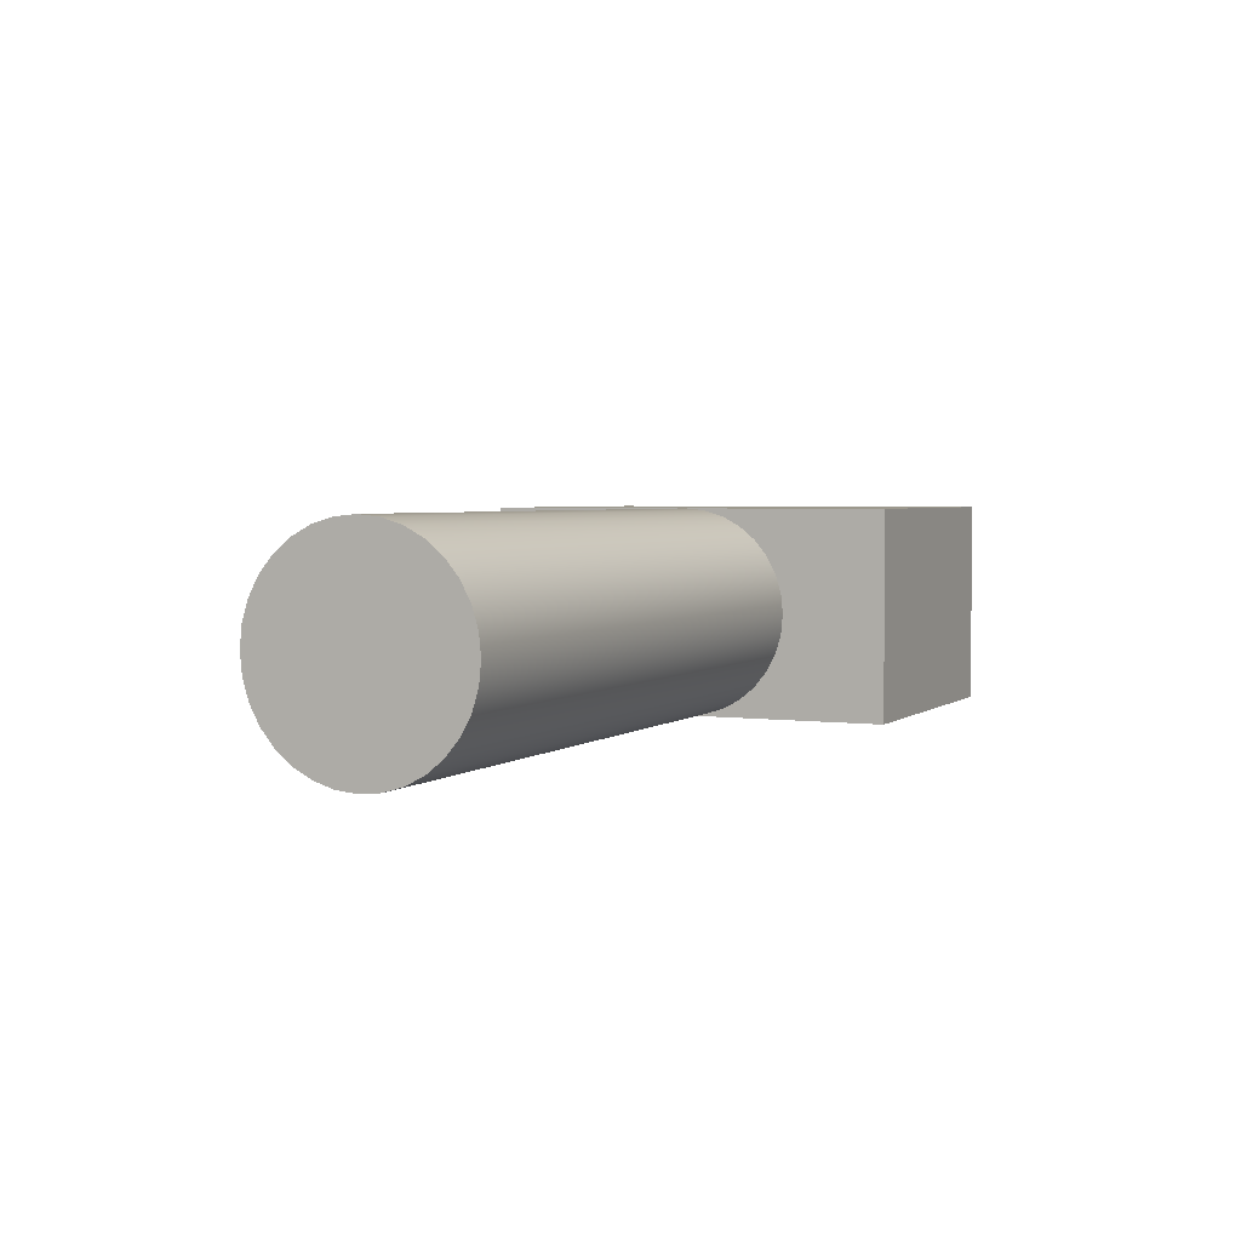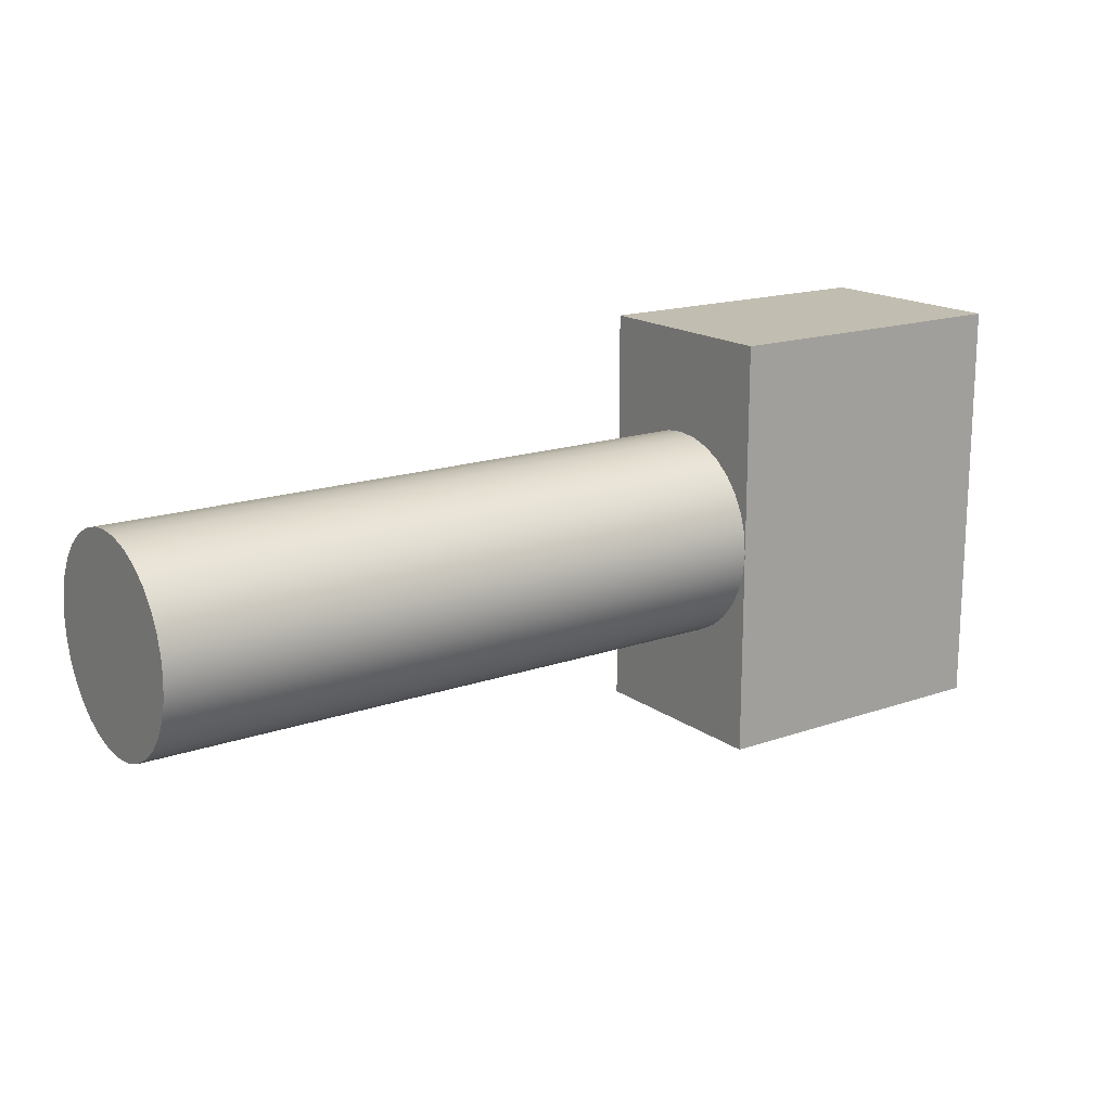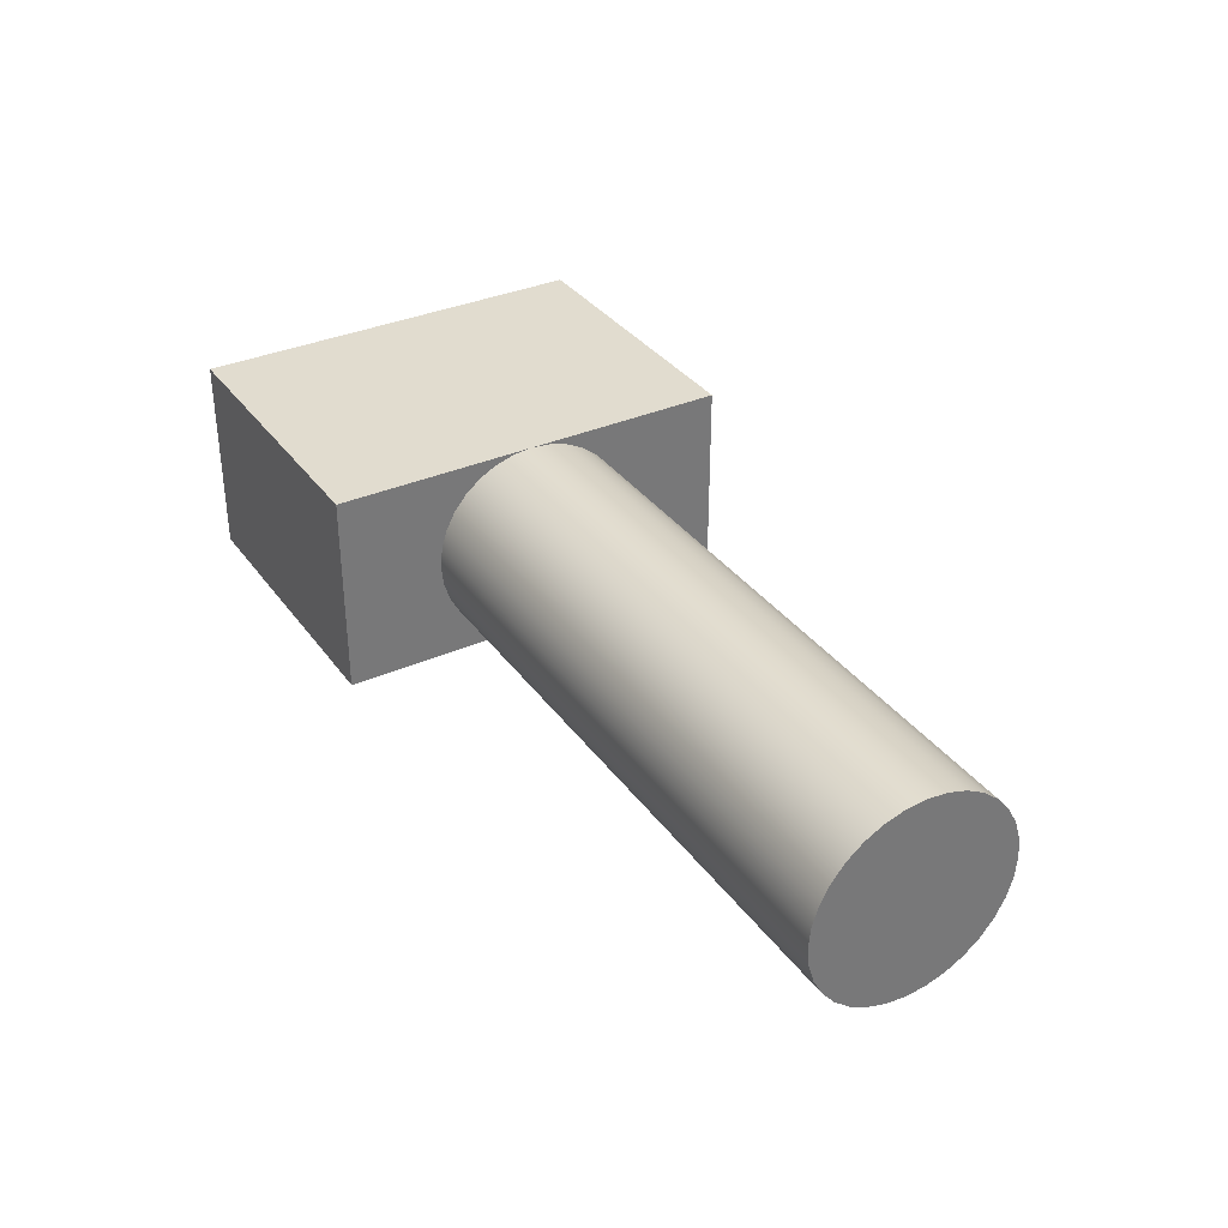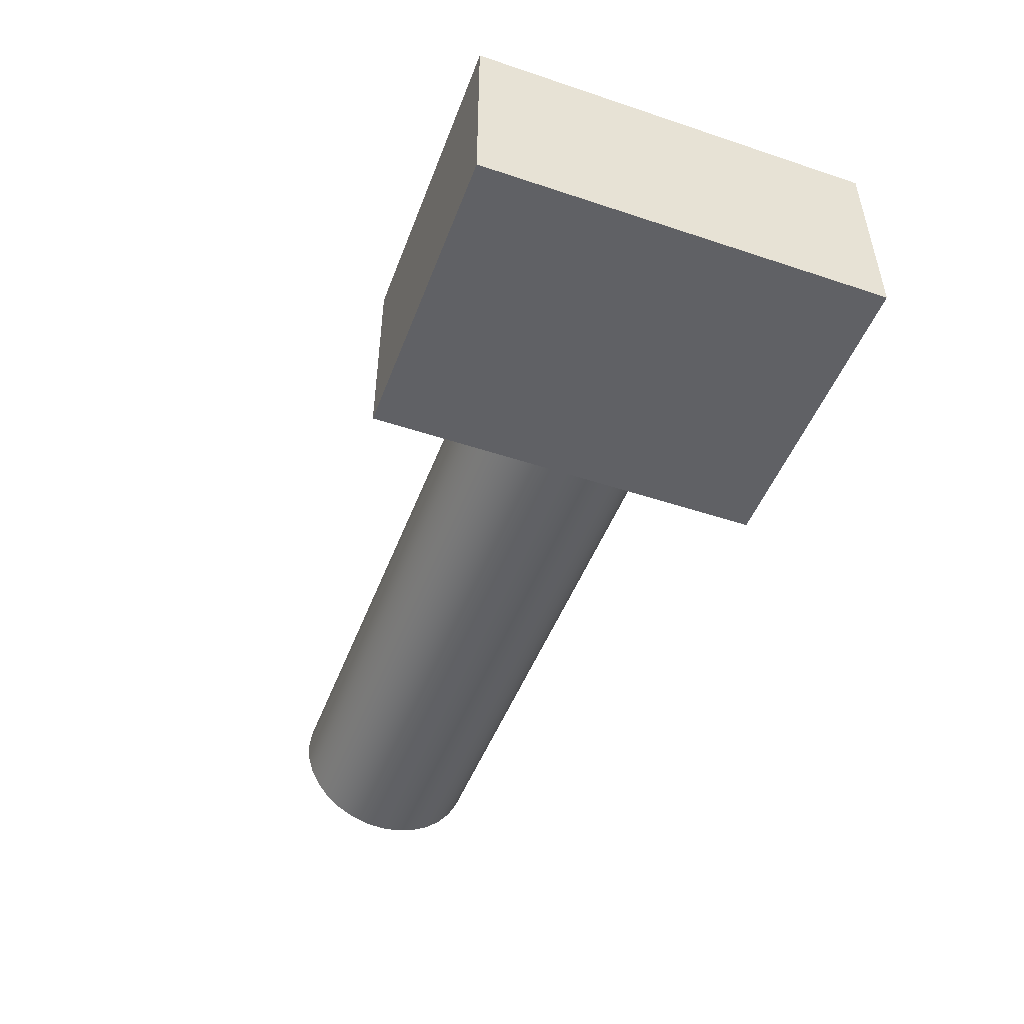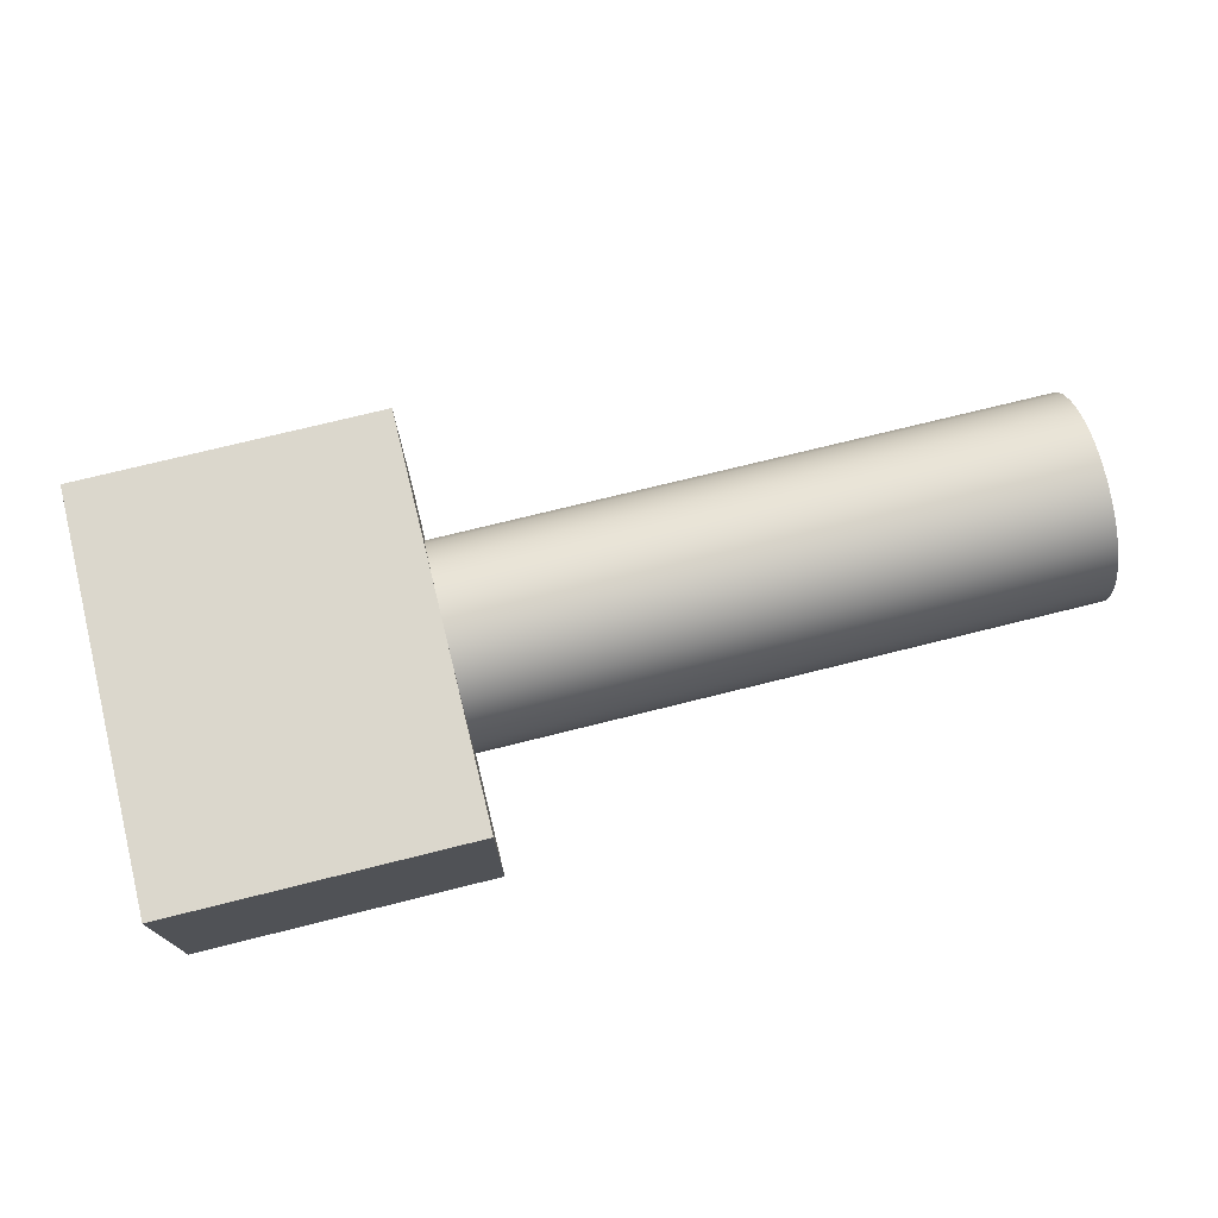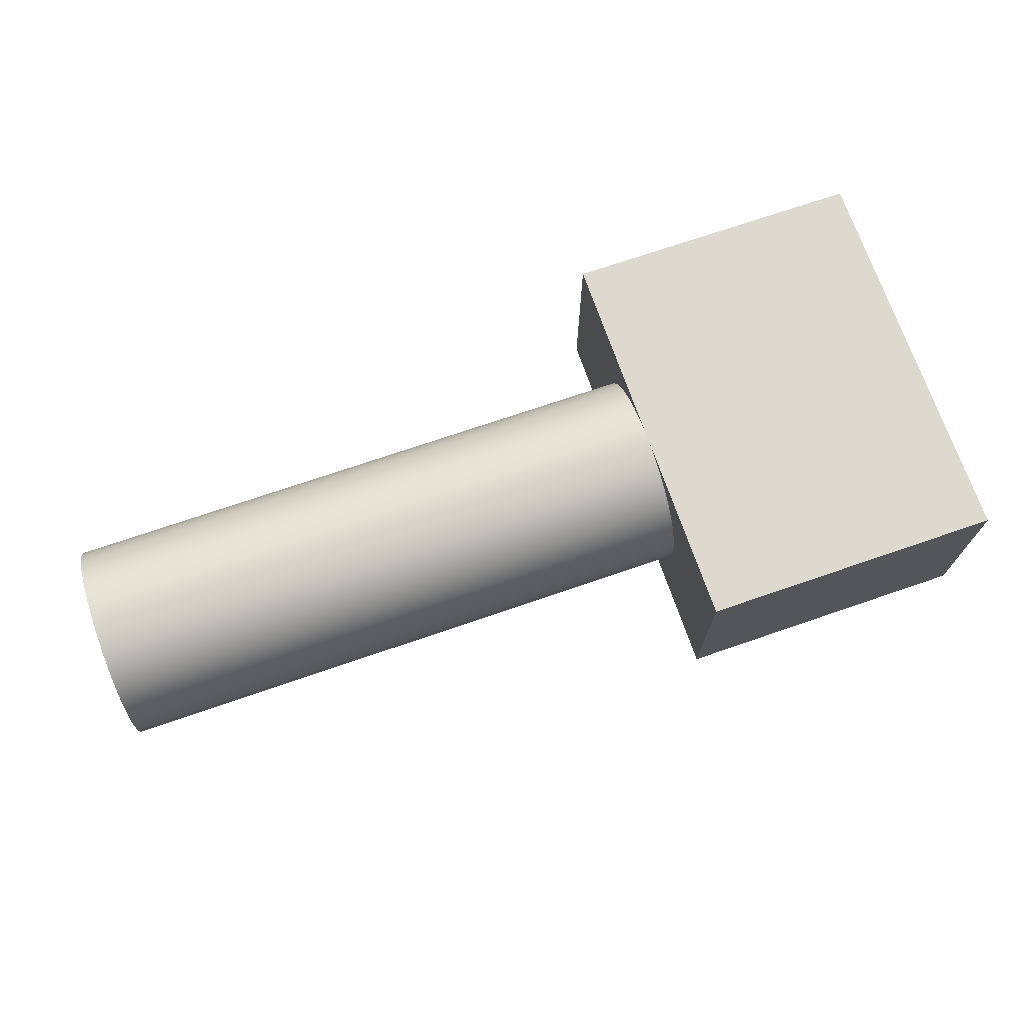
<metadata>
{"format":"obj","ext":"obj","renderer":"f3d","projection":"perspective","resolution":1024,"background":"white","views":[{"elev":3.4,"azim":-65.4,"up":"+Y"},{"elev":16.7,"azim":-35.3,"up":"+Z"},{"elev":34.4,"azim":-120.7,"up":"+Y"},{"elev":-48.4,"azim":69.6,"up":"+Y"},{"elev":73.4,"azim":166.0,"up":"+Y"},{"elev":71.4,"azim":-19.0,"up":"+Y"}]}
</metadata>
<code>
v 1.2 4.2 3.5
v 1.2 4.196 3.539
v 1.2 4.185 3.577
v 1.2 4.166 3.611
v 1.2 4.141 3.641
v 1.2 4.111 3.666
v 1.2 4.077 3.685
v 1.2 4.039 3.696
v 1.2 4 3.7
v 1.2 3.961 3.696
v 1.2 3.923 3.685
v 1.2 3.889 3.666
v 1.2 3.859 3.641
v 1.2 3.834 3.611
v 1.2 3.815 3.577
v 1.2 3.804 3.539
v 1.2 3.8 3.5
v 1.2 3.8 3.9
v 1.2 4.2 3.9
v 1.2 3.8 3.5
v 1.2 3.804 3.461
v 1.2 3.815 3.423
v 1.2 3.834 3.389
v 1.2 3.859 3.359
v 1.2 3.889 3.334
v 1.2 3.923 3.315
v 1.2 3.961 3.304
v 1.2 4 3.3
v 1.2 4.039 3.304
v 1.2 4.077 3.315
v 1.2 4.111 3.334
v 1.2 4.141 3.359
v 1.2 4.166 3.389
v 1.2 4.185 3.423
v 1.2 4.196 3.461
v 1.2 4.2 3.5
v 1.2 4.2 3.1
v 1.2 3.8 3.1
v 1.2 4.2 3.9
v 1.2 3.8 3.9
v 1.8 3.8 3.9
v 1.8 4.2 3.9
v 1.2 4.2 3.5
v 1.2 4.2 3.9
v 1.8 4.2 3.9
v 1.8 4.2 3.1
v 1.2 4.2 3.1
v 1.2 3.8 3.1
v 1.2 4.2 3.1
v 1.8 4.2 3.1
v 1.8 3.8 3.1
v 1.2 3.8 3.5
v 1.2 3.8 3.1
v 1.8 3.8 3.1
v 1.8 3.8 3.9
v 1.2 3.8 3.9
v 1.8 3.8 3.9
v 1.8 3.8 3.1
v 1.8 4.2 3.1
v 1.8 4.2 3.9
v 1.2 3.8 3.5
v 1.2 3.804 3.539
v 1.2 3.815 3.577
v 1.2 3.834 3.611
v 1.2 3.859 3.641
v 1.2 3.889 3.666
v 1.2 3.923 3.685
v 1.2 3.961 3.696
v 1.2 4 3.7
v 1.2 4.039 3.696
v 1.2 4.077 3.685
v 1.2 4.111 3.666
v 1.2 4.141 3.641
v 1.2 4.166 3.611
v 1.2 4.185 3.577
v 1.2 4.196 3.539
v 1.2 4.2 3.5
v 1.2 4.196 3.461
v 1.2 4.185 3.423
v 1.2 4.166 3.389
v 1.2 4.141 3.359
v 1.2 4.111 3.334
v 1.2 4.077 3.315
v 1.2 4.039 3.304
v 1.2 4 3.3
v 1.2 3.961 3.304
v 1.2 3.923 3.315
v 1.2 3.889 3.334
v 1.2 3.859 3.359
v 1.2 3.834 3.389
v 1.2 3.815 3.423
v 1.2 3.804 3.461
v 0 4 3.7
v 0 3.961 3.696
v 0 3.923 3.685
v 0 3.889 3.666
v 0 3.859 3.641
v 0 3.834 3.611
v 0 3.815 3.577
v 0 3.804 3.539
v 0 3.8 3.5
v 0 3.804 3.461
v 0 3.815 3.423
v 0 3.834 3.389
v 0 3.859 3.359
v 0 3.889 3.334
v 0 3.923 3.315
v 0 3.961 3.304
v 0 4 3.3
v 0 4.039 3.304
v 0 4.077 3.315
v 0 4.111 3.334
v 0 4.141 3.359
v 0 4.166 3.389
v 0 4.185 3.423
v 0 4.196 3.461
v 0 4.2 3.5
v 0 4.196 3.539
v 0 4.185 3.577
v 0 4.166 3.611
v 0 4.141 3.641
v 0 4.111 3.666
v 0 4.077 3.685
v 0 4.039 3.696
v 0 4 3.7
v 1.2 4 3.7
v 0 4 3.7
v 0 4.039 3.696
v 0 4.077 3.685
v 0 4.111 3.666
v 0 4.141 3.641
v 0 4.166 3.611
v 0 4.185 3.577
v 0 4.196 3.539
v 0 4.2 3.5
v 0 4.196 3.461
v 0 4.185 3.423
v 0 4.166 3.389
v 0 4.141 3.359
v 0 4.111 3.334
v 0 4.077 3.315
v 0 4.039 3.304
v 0 4 3.3
v 0 3.961 3.304
v 0 3.923 3.315
v 0 3.889 3.334
v 0 3.859 3.359
v 0 3.834 3.389
v 0 3.815 3.423
v 0 3.804 3.461
v 0 3.8 3.5
v 0 3.804 3.539
v 0 3.815 3.577
v 0 3.834 3.611
v 0 3.859 3.641
v 0 3.889 3.666
v 0 3.923 3.685
v 0 3.961 3.696
g 3693773a-e30a-11ea-8c0e-54bf646e7e1f
f 1 2 19
f 19 2 3
f 19 3 4
f 4 5 19
f 19 5 6
f 19 6 7
f 7 8 19
f 19 8 9
f 19 9 18
f 18 9 10
f 18 10 11
f 11 12 18
f 18 12 13
f 18 13 14
f 14 15 18
f 18 15 16
f 18 16 17
g 3694d6be-e30a-11ea-a2f1-54bf646e7e1f
f 20 21 38
f 38 21 22
f 38 22 23
f 23 24 38
f 38 24 25
f 38 25 26
f 26 27 38
f 38 27 28
f 38 28 37
f 37 28 29
f 37 29 30
f 30 31 37
f 37 31 32
f 37 32 33
f 33 34 37
f 37 34 35
f 37 35 36
g 3695e828-e30a-11ea-919d-54bf646e7e1f
f 39 40 42
f 42 40 41
g 3696f98a-e30a-11ea-9414-54bf646e7e1f
f 44 45 43
f 43 45 46
f 43 46 47
g 36980af6-e30a-11ea-aaea-54bf646e7e1f
f 48 49 51
f 51 49 50
g 36991c5a-e30a-11ea-8a3a-54bf646e7e1f
f 53 54 52
f 52 54 55
f 52 55 56
g 369a54ca-e30a-11ea-be62-54bf646e7e1f
f 57 58 60
f 60 58 59
g 3640c67a-e30a-11ea-b321-54bf646e7e1f
f 62 100 61
f 61 100 101
f 61 101 92
f 92 101 102
f 92 102 91
f 91 102 103
f 91 103 90
f 90 103 104
f 90 104 89
f 89 104 105
f 89 105 88
f 88 105 106
f 88 106 87
f 87 106 107
f 87 107 86
f 86 107 108
f 86 108 85
f 85 108 109
f 85 109 84
f 84 109 110
f 84 110 83
f 83 110 111
f 83 111 82
f 82 111 112
f 82 112 81
f 81 112 113
f 81 113 80
f 80 113 114
f 80 114 79
f 79 114 115
f 79 115 78
f 78 115 116
f 78 116 77
f 77 116 117
f 77 117 76
f 76 117 118
f 76 118 75
f 75 118 119
f 75 119 74
f 74 119 120
f 74 120 73
f 73 120 121
f 73 121 72
f 72 121 122
f 72 122 71
f 71 122 123
f 71 123 70
f 70 123 124
f 70 124 69
f 69 124 125
f 126 93 68
f 68 93 94
f 68 94 67
f 67 94 95
f 67 95 66
f 66 95 96
f 66 96 65
f 65 96 97
f 65 97 64
f 64 97 98
f 64 98 63
f 63 98 99
f 63 99 62
f 62 99 100
g 3643d386-e30a-11ea-adc9-54bf646e7e1f
f 128 142 127
f 127 142 143
f 127 143 158
f 158 143 144
f 158 144 157
f 157 144 145
f 157 145 156
f 156 145 146
f 156 146 155
f 155 146 147
f 155 147 154
f 154 147 148
f 154 148 153
f 153 148 149
f 153 149 152
f 152 149 150
f 152 150 151
f 142 128 141
f 141 128 129
f 141 129 140
f 140 129 130
f 140 130 139
f 139 130 131
f 139 131 138
f 138 131 132
f 138 132 137
f 137 132 133
f 137 133 136
f 136 133 134
f 136 134 135

</code>
